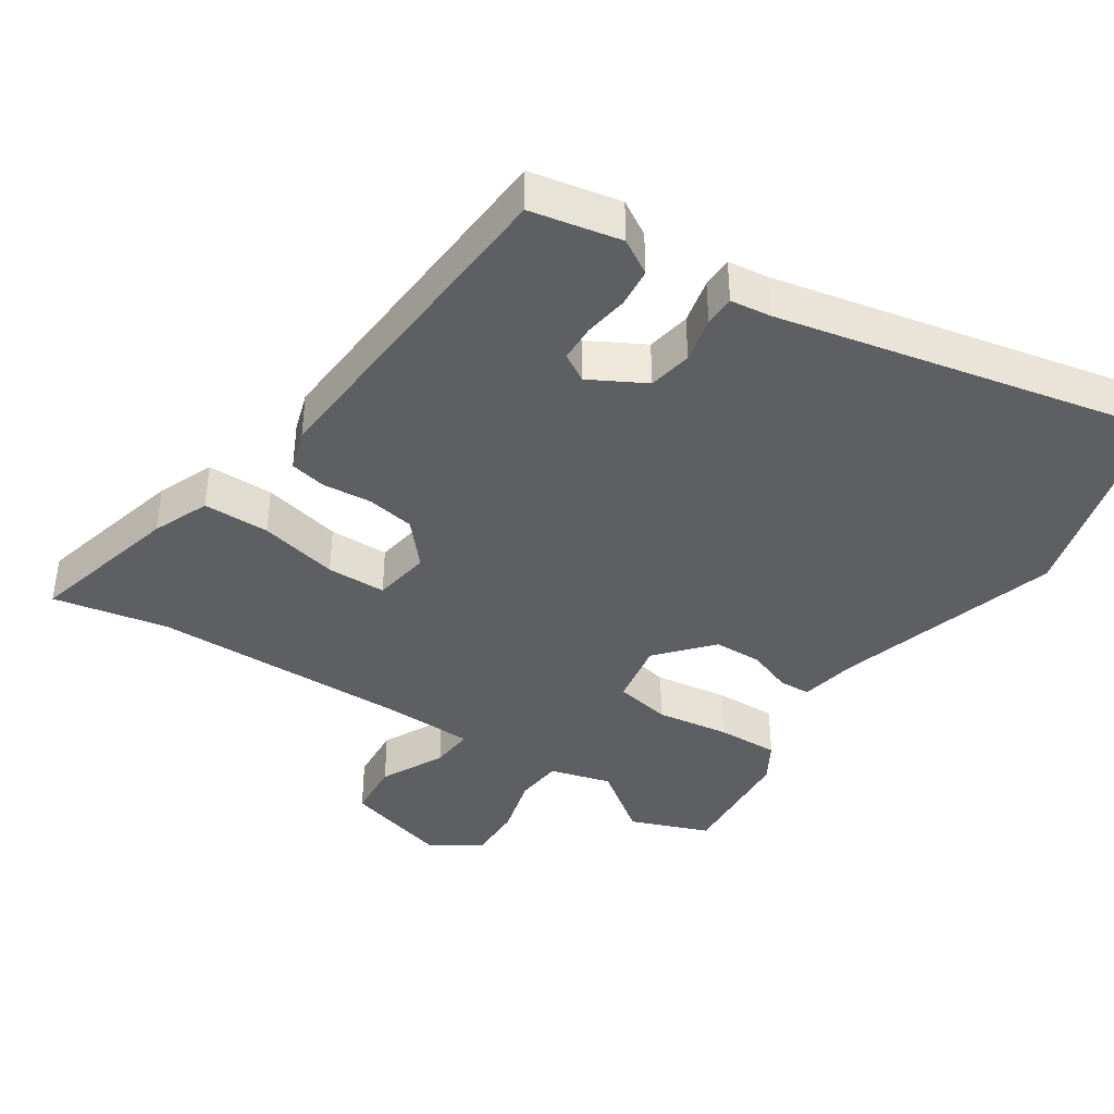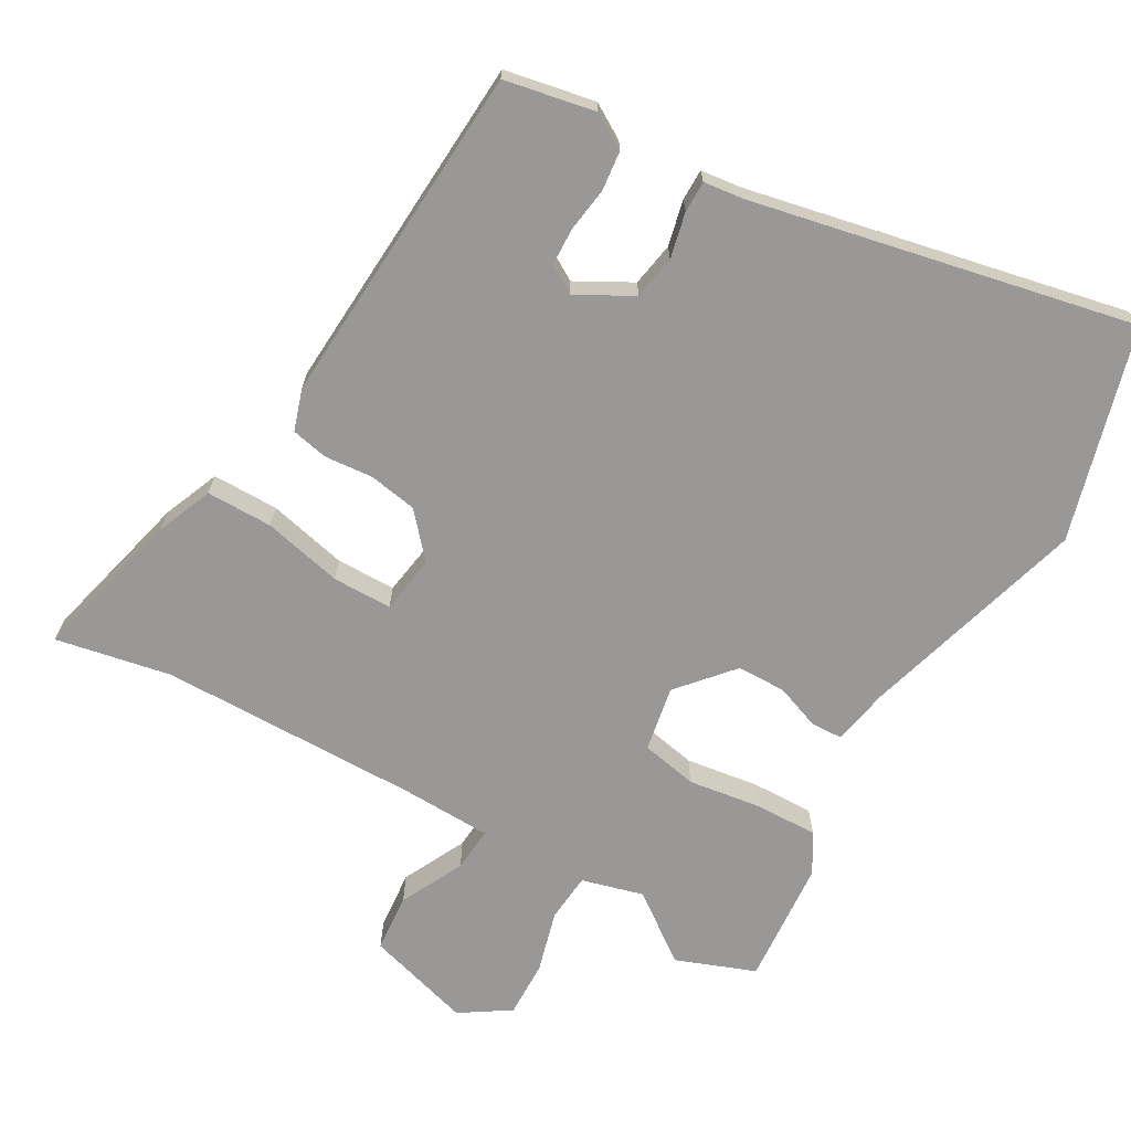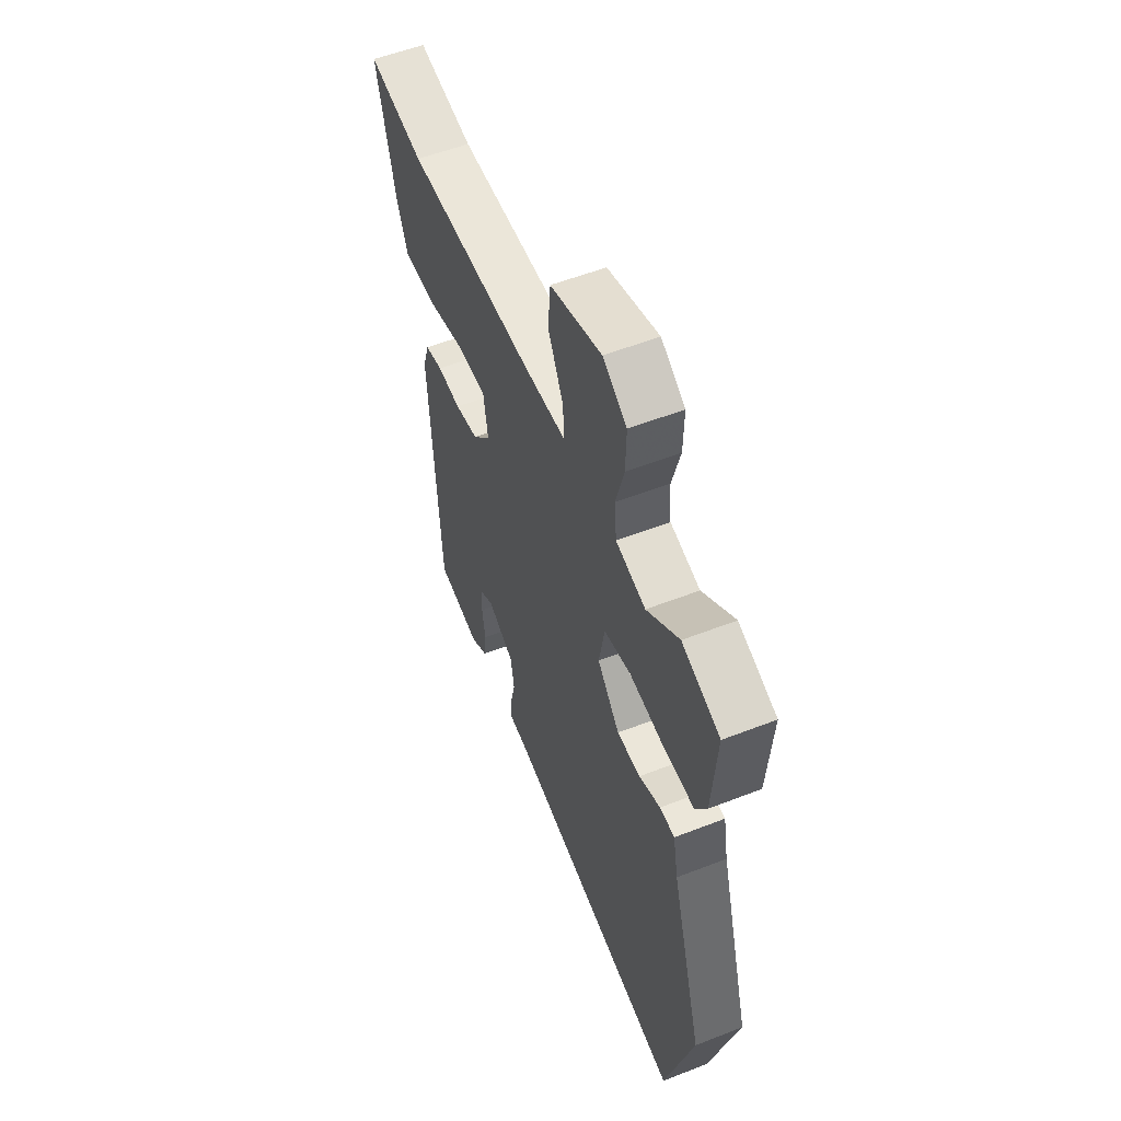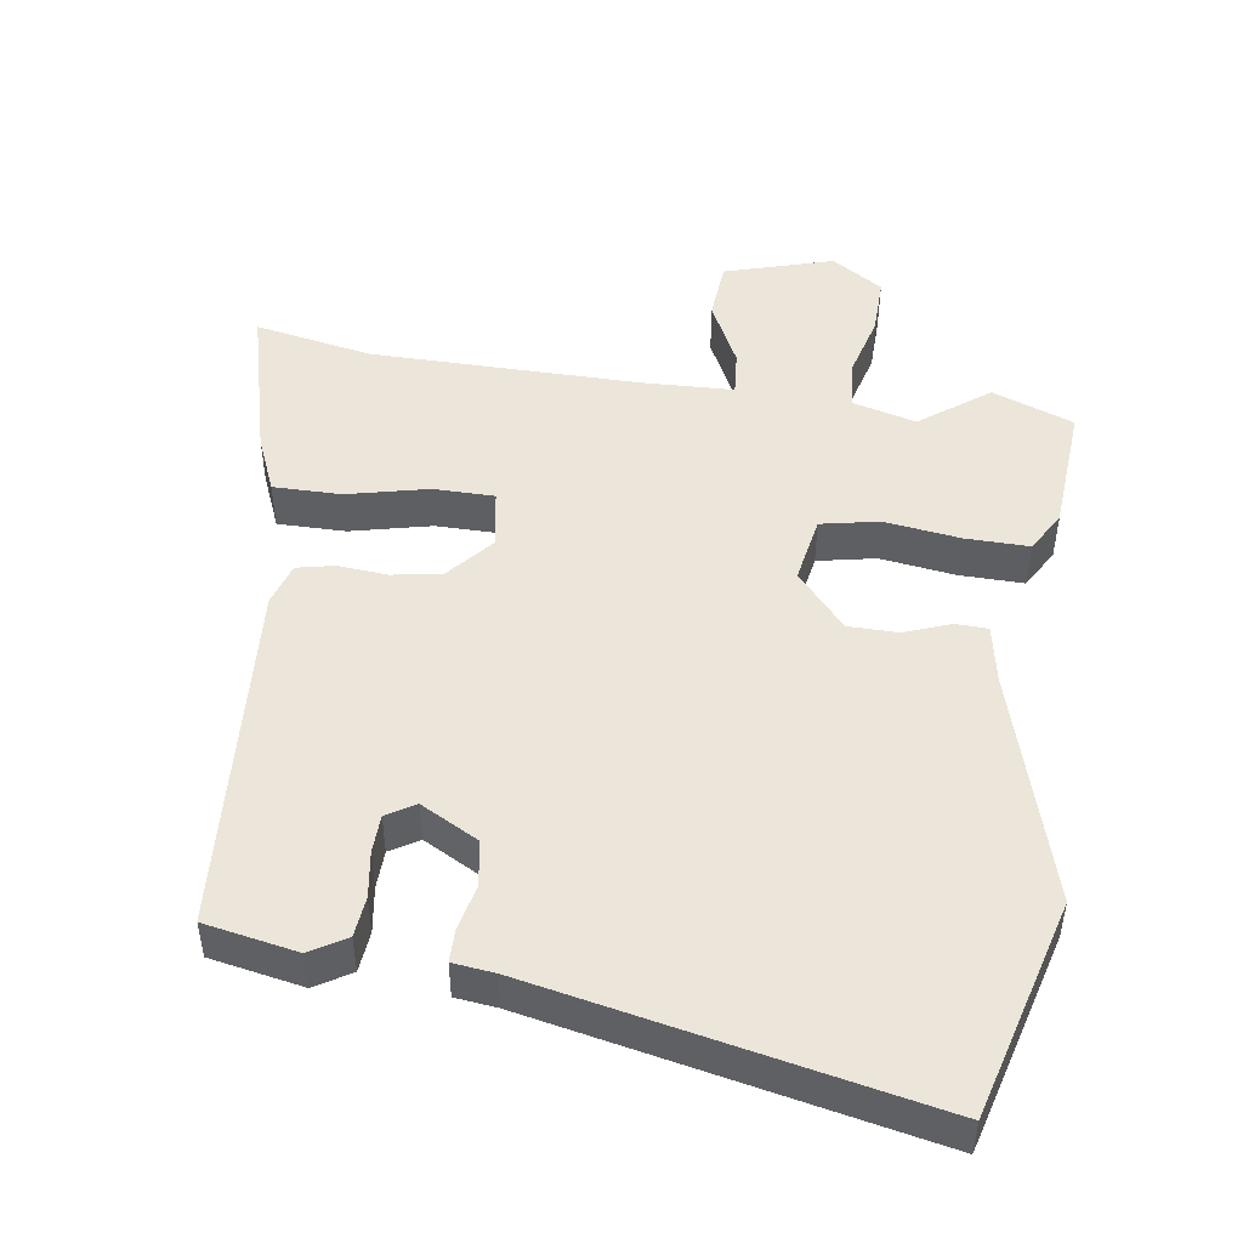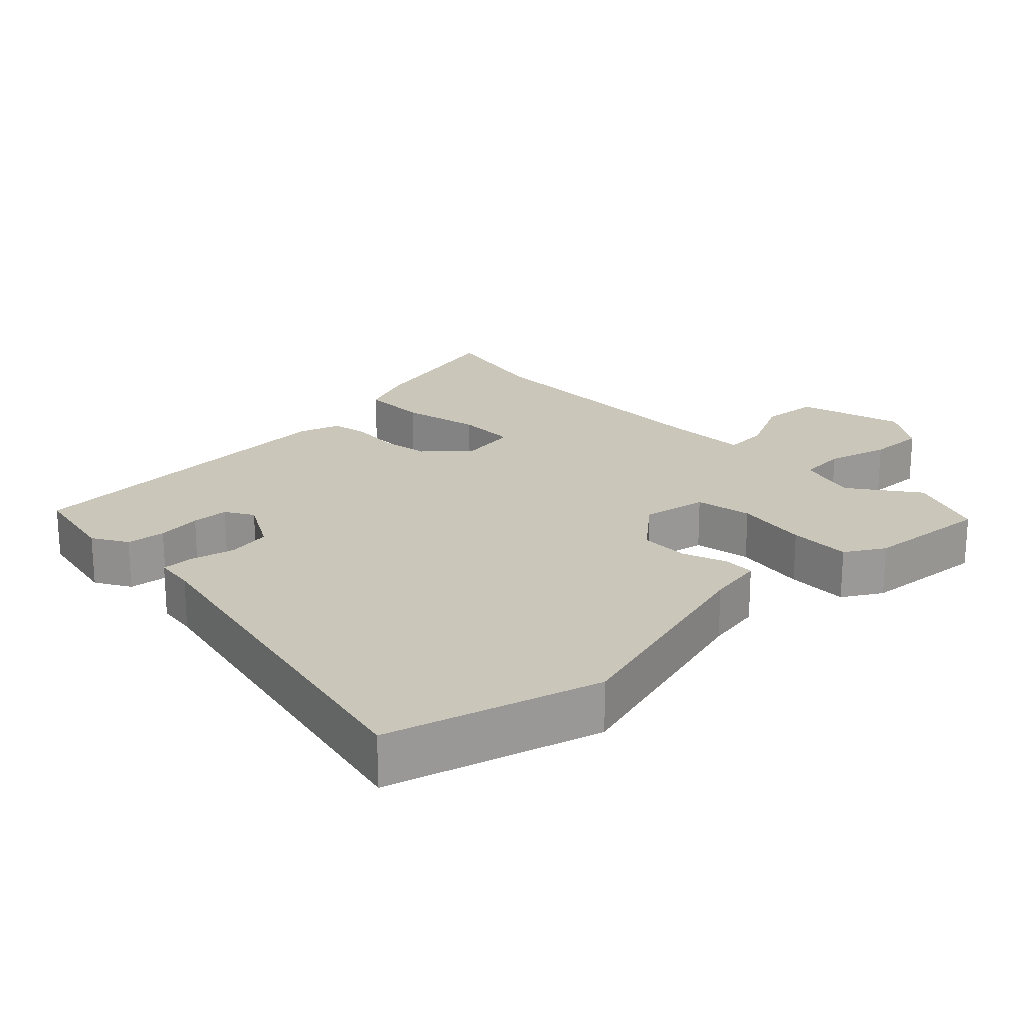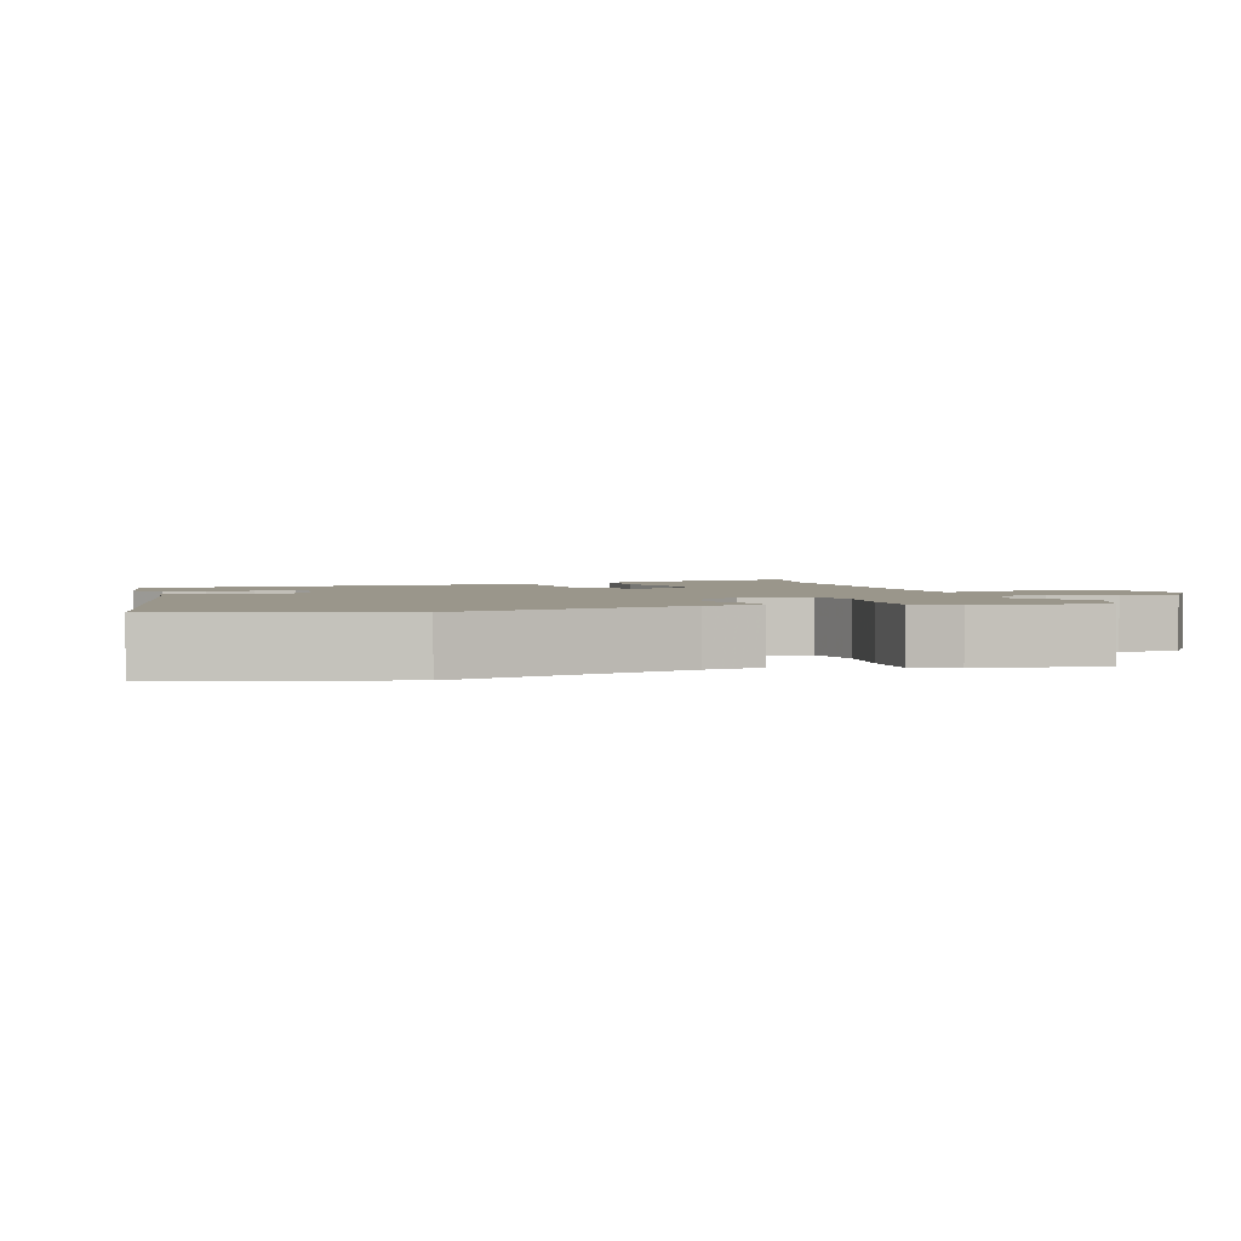
<metadata>
{"format":"obj","ext":"obj","renderer":"f3d","projection":"perspective","resolution":1024,"background":"white","views":[{"elev":-39.9,"azim":146.6,"up":"+Y"},{"elev":-68.7,"azim":150.3,"up":"+Y"},{"elev":55.2,"azim":-112.4,"up":"+Z"},{"elev":48.5,"azim":-171.9,"up":"+Y"},{"elev":21.2,"azim":-133.7,"up":"+Y"},{"elev":2.3,"azim":-107.7,"up":"+Y"}]}
</metadata>
<code>
v 0.423 0.07 -0.47
v 0.294 0.07 -0.495
v 0.244 0.07 -0.465
v 0.238 0.07 -0.409
v 0.247 0.07 -0.345
v 0.245 0.07 -0.292
v 0.205 0.07 -0.268
v 0.126 0.07 -0.311
v 0.115 0.07 -0.374
v 0.13 0.07 -0.439
v 0.13 0.07 -0.484
v 0.072 0.07 -0.491
v -0.471 0.07 -0.605
v -0.555 0.07 -0.303
v -0.461 0.07 0.021
v -0.446 0.07 0.102
v -0.401 0.07 0.104
v -0.337 0.07 0.08
v -0.267 0.07 0.081
v -0.2 0.07 0.158
v -0.217 0.07 0.251
v -0.298 0.07 0.267
v -0.403 0.07 0.252
v -0.492 0.07 0.25
v -0.525 0.07 0.306
v -0.539 0.07 0.485
v -0.426 0.07 0.528
v -0.33 0.07 0.457
v -0.242 0.07 0.481
v -0.236 0.07 0.55
v -0.26 0.07 0.638
v -0.262 0.07 0.719
v -0.191 0.07 0.765
v -0.04 0.07 0.721
v -0.033 0.07 0.638
v -0.078 0.07 0.547
v -0.083 0.07 0.484
v 0.045 0.07 0.48
v 0.419 0.07 0.484
v 0.583 0.07 0.516
v 0.528 0.07 0.297
v 0.495 0.07 0.217
v 0.4 0.07 0.217
v 0.287 0.07 0.243
v 0.202 0.07 0.242
v 0.189 0.07 0.16
v 0.243 0.07 0.098
v 0.312 0.07 0.086
v 0.382 0.07 0.092
v 0.434 0.07 0.081
v 0.453 0.07 0.022
v 0.423 0 -0.47
v 0.294 0 -0.495
v 0.244 0 -0.465
v 0.238 0 -0.409
v 0.247 0 -0.345
v 0.245 0 -0.292
v 0.205 0 -0.268
v 0.126 0 -0.311
v 0.115 0 -0.374
v 0.13 0 -0.439
v 0.13 0 -0.484
v 0.072 0 -0.491
v -0.471 0 -0.605
v -0.555 0 -0.303
v -0.461 0 0.021
v -0.446 0 0.102
v -0.401 0 0.104
v -0.337 0 0.08
v -0.267 0 0.081
v -0.2 0 0.158
v -0.217 0 0.251
v -0.298 0 0.267
v -0.403 0 0.252
v -0.492 0 0.25
v -0.525 0 0.306
v -0.539 0 0.485
v -0.426 0 0.528
v -0.33 0 0.457
v -0.242 0 0.481
v -0.236 0 0.55
v -0.26 0 0.638
v -0.262 0 0.719
v -0.191 0 0.765
v -0.04 0 0.721
v -0.033 0 0.638
v -0.078 0 0.547
v -0.083 0 0.484
v 0.045 0 0.48
v 0.419 0 0.484
v 0.583 0 0.516
v 0.528 0 0.297
v 0.495 0 0.217
v 0.4 0 0.217
v 0.287 0 0.243
v 0.202 0 0.242
v 0.189 0 0.16
v 0.243 0 0.098
v 0.312 0 0.086
v 0.382 0 0.092
v 0.434 0 0.081
v 0.453 0 0.022
f 48 49 50 51
f 47 48 51 1
f 46 47 1 2
f 41 42 43 44
f 39 40 41 44
f 38 39 44 45
f 37 38 45 46
f 33 34 35 36
f 33 36 37
f 30 31 32 33
f 29 30 33 37
f 28 29 37 46
f 26 27 28
f 22 23 24 25
f 22 25 26 28
f 15 16 17 18
f 15 18 19
f 12 13 14 15
f 12 15 19
f 9 10 11 12
f 8 9 12 19
f 7 8 19 20
f 2 3 4 5
f 2 5 6
f 46 2 6
f 21 22 28
f 21 28 46 6
f 6 7 20 21
f 102 101 100 99
f 52 102 99 98
f 53 52 98 97
f 95 94 93 92
f 95 92 91 90
f 96 95 90 89
f 97 96 89 88
f 87 86 85 84
f 88 87 84
f 84 83 82 81
f 88 84 81 80
f 97 88 80 79
f 79 78 77
f 76 75 74 73
f 79 77 76 73
f 69 68 67 66
f 70 69 66
f 66 65 64 63
f 70 66 63
f 63 62 61 60
f 70 63 60 59
f 71 70 59 58
f 56 55 54 53
f 57 56 53
f 57 53 97
f 79 73 72
f 57 97 79 72
f 72 71 58 57
f 1 52 53 2
f 2 53 54 3
f 3 54 55 4
f 4 55 56 5
f 5 56 57 6
f 6 57 58 7
f 7 58 59 8
f 8 59 60 9
f 9 60 61 10
f 10 61 62 11
f 11 62 63 12
f 12 63 64 13
f 13 64 65 14
f 14 65 66 15
f 15 66 67 16
f 16 67 68 17
f 17 68 69 18
f 18 69 70 19
f 19 70 71 20
f 20 71 72 21
f 21 72 73 22
f 22 73 74 23
f 23 74 75 24
f 24 75 76 25
f 25 76 77 26
f 26 77 78 27
f 27 78 79 28
f 28 79 80 29
f 29 80 81 30
f 30 81 82 31
f 31 82 83 32
f 32 83 84 33
f 33 84 85 34
f 34 85 86 35
f 35 86 87 36
f 36 87 88 37
f 37 88 89 38
f 38 89 90 39
f 39 90 91 40
f 40 91 92 41
f 41 92 93 42
f 42 93 94 43
f 43 94 95 44
f 44 95 96 45
f 45 96 97 46
f 46 97 98 47
f 47 98 99 48
f 48 99 100 49
f 49 100 101 50
f 50 101 102 51
f 51 102 52 1

</code>
